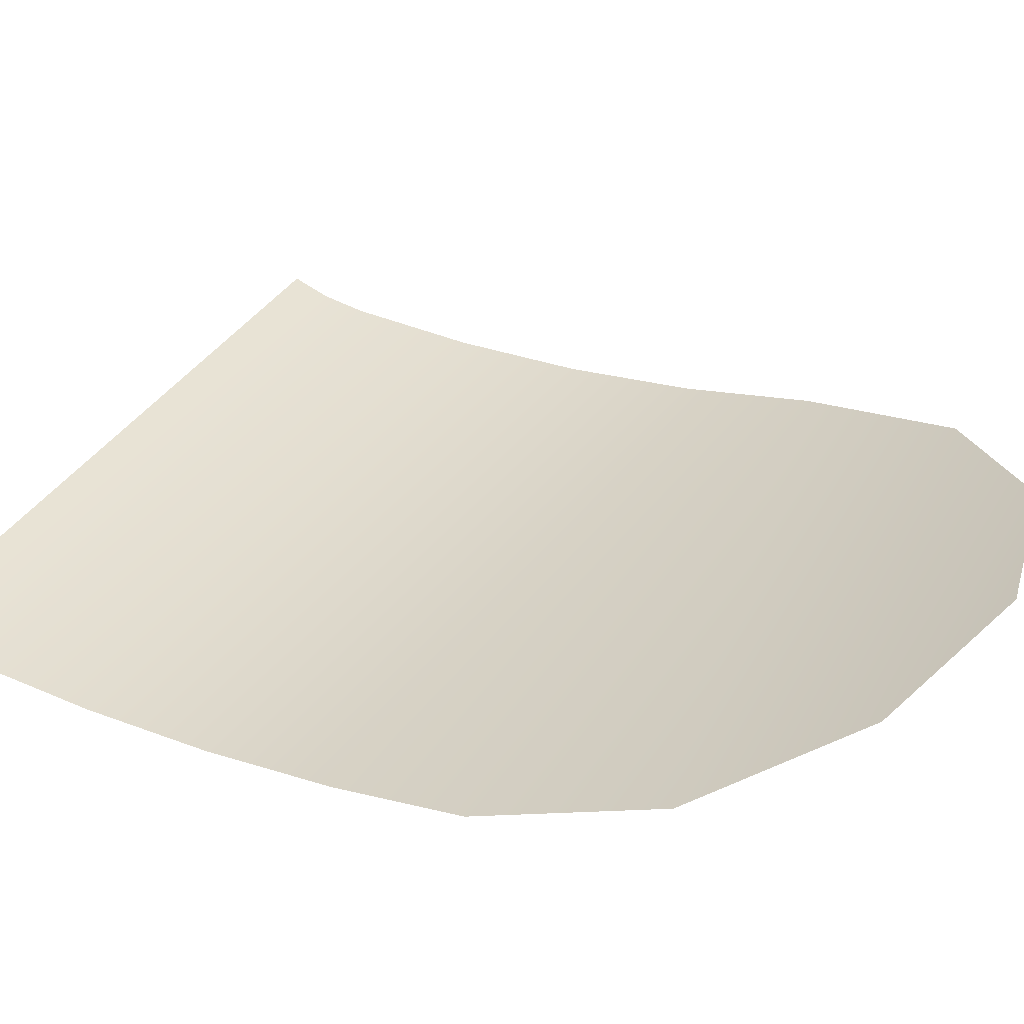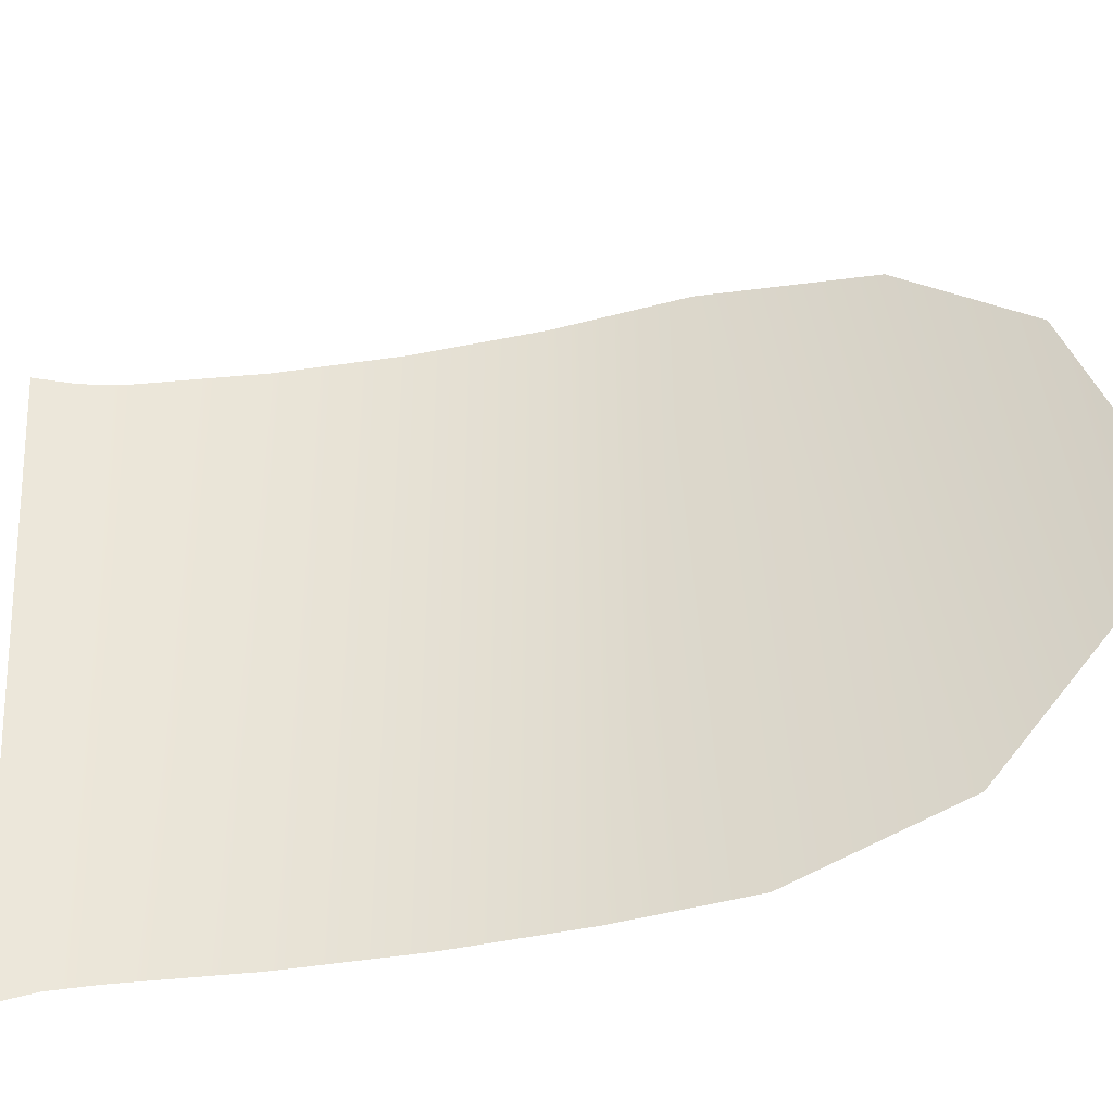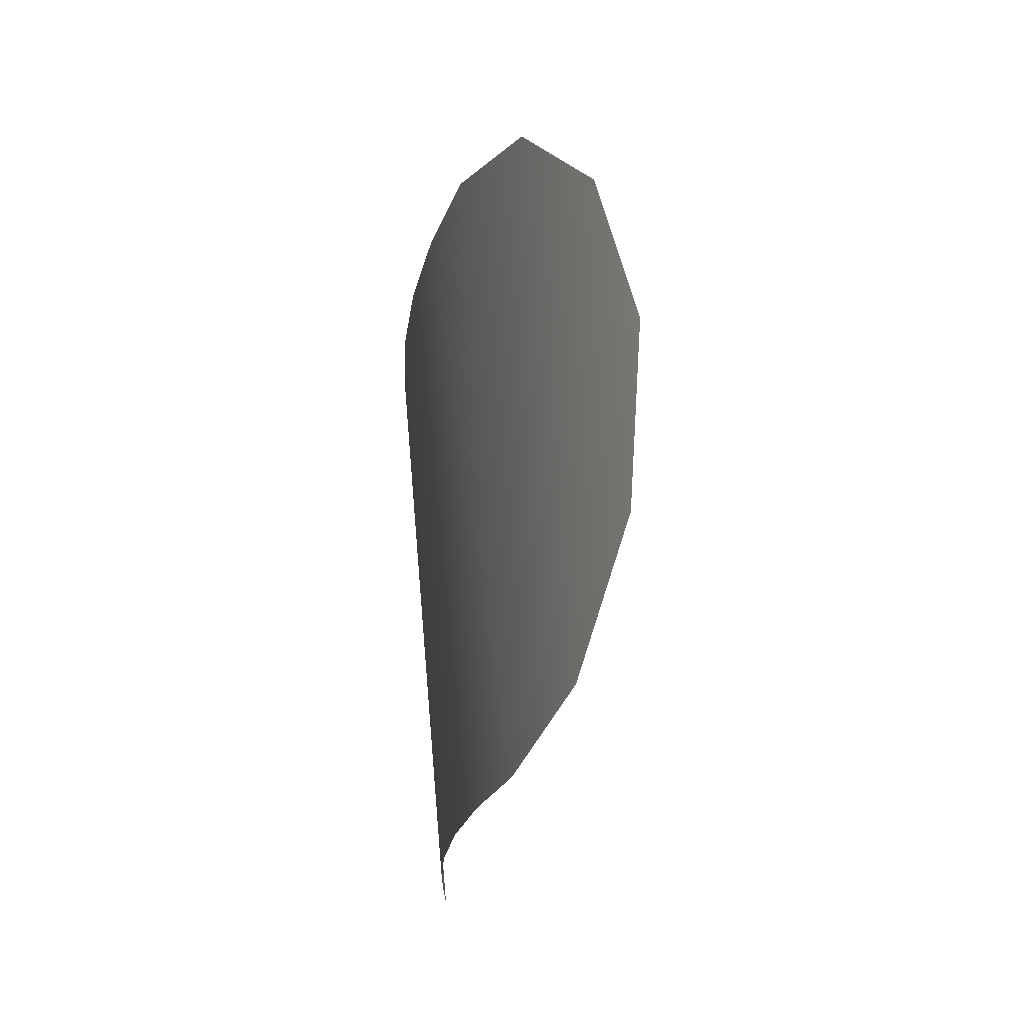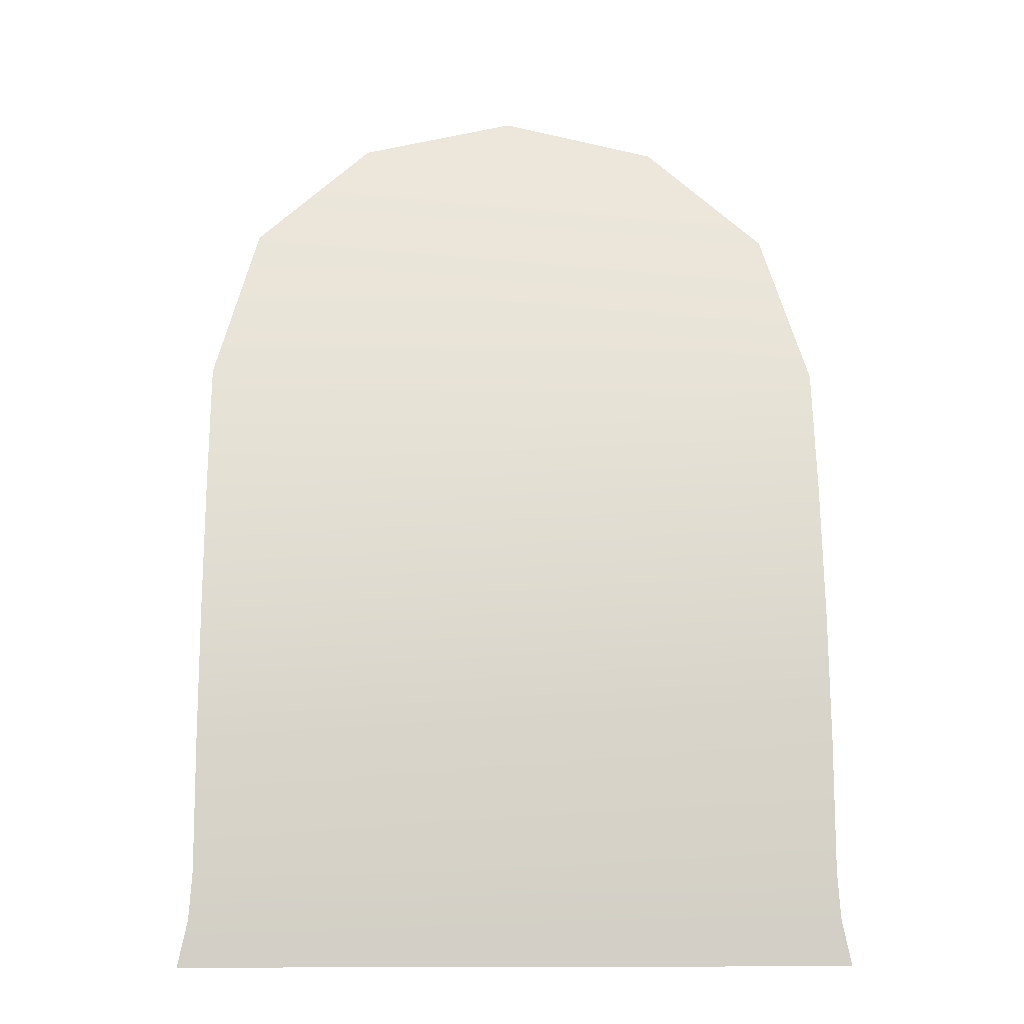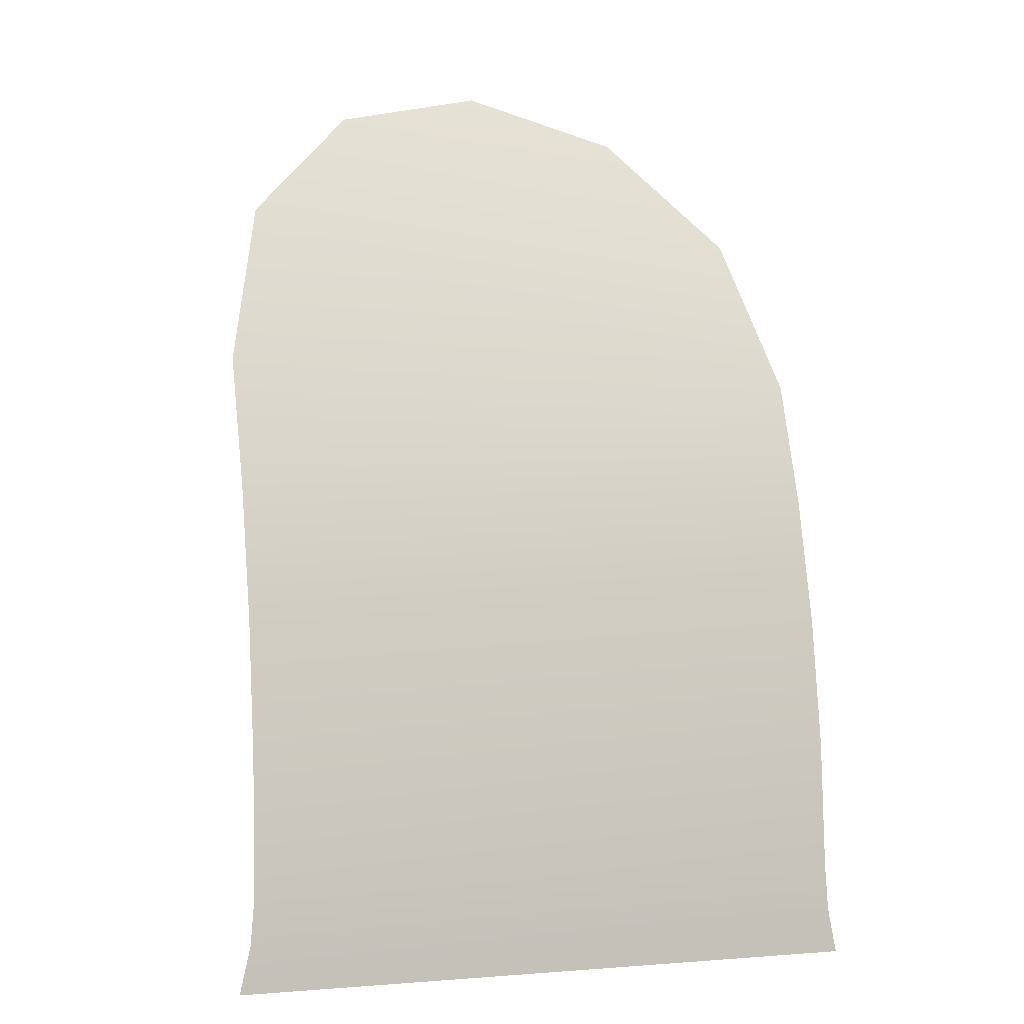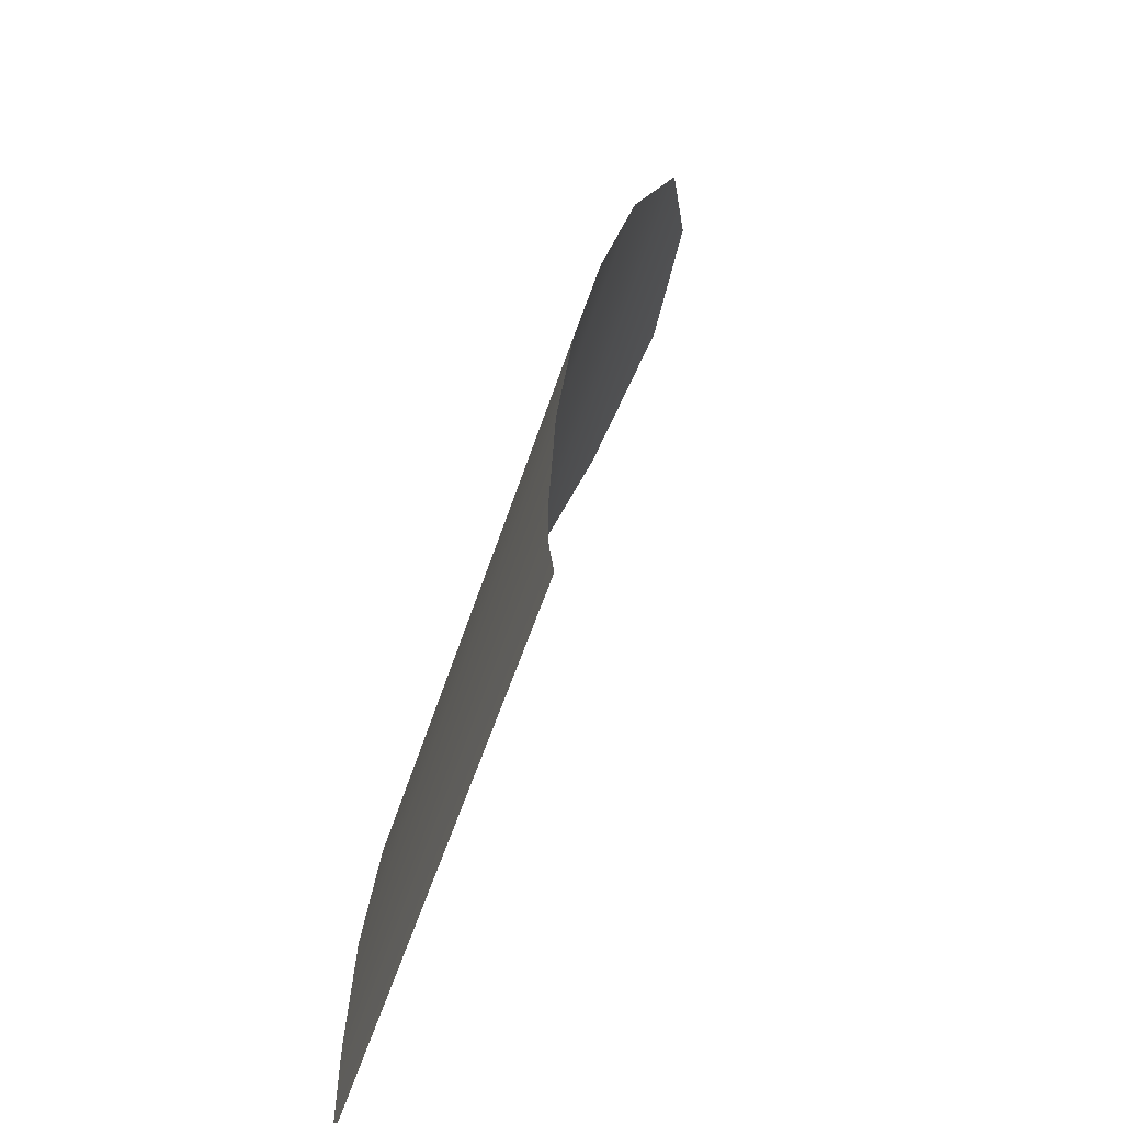
<metadata>
{"format":"obj","ext":"obj","renderer":"f3d","projection":"perspective","resolution":1024,"background":"white","views":[{"elev":40.1,"azim":-59.3,"up":"+Y"},{"elev":51.2,"azim":-93.6,"up":"+Y"},{"elev":70.4,"azim":85.1,"up":"+Z"},{"elev":-9.2,"azim":-2.5,"up":"+Z"},{"elev":-3.1,"azim":-24.4,"up":"+Z"},{"elev":-52.6,"azim":72.6,"up":"+Z"}]}
</metadata>
<code>
o Group20/mesh24/mesh24-geometry#mesh24-geometry
v 0.06919 0.7522 0.2689
v -0.04535 0.7666 0.2997
v 0.03863 0.7666 0.2998
v -0.07587 0.7522 0.2688
v -0.003308 0.7725 0.311
v 0.08027 0.7363 0.2256
v -0.08689 0.7363 0.2256
v -0.08689 0.7269 0.1914
v 0.08027 0.7269 0.1914
v -0.08689 0.7202 0.157
v 0.08027 0.7202 0.157
v -0.08689 0.7161 0.1226
v 0.08027 0.7161 0.1226
v -0.08689 0.7144 0.08861
v 0.08027 0.7144 0.08861
v -0.08778 0.7144 0.07626
v 0.08116 0.7144 0.07626
v -0.09043 0.7147 0.06426
v 0.08382 0.7147 0.06426
f 1 2 3
f 3 2 1
f 1 4 2
f 2 4 1
f 3 2 5
f 5 2 3
f 6 4 1
f 1 4 6
f 6 7 4
f 4 7 6
f 6 8 7
f 7 8 6
f 9 8 6
f 6 8 9
f 9 10 8
f 8 10 9
f 11 10 9
f 9 10 11
f 11 12 10
f 10 12 11
f 13 12 11
f 11 12 13
f 13 14 12
f 12 14 13
f 15 14 13
f 13 14 15
f 15 16 14
f 14 16 15
f 17 16 15
f 15 16 17
f 17 18 16
f 16 18 17
f 19 18 17
f 17 18 19

</code>
